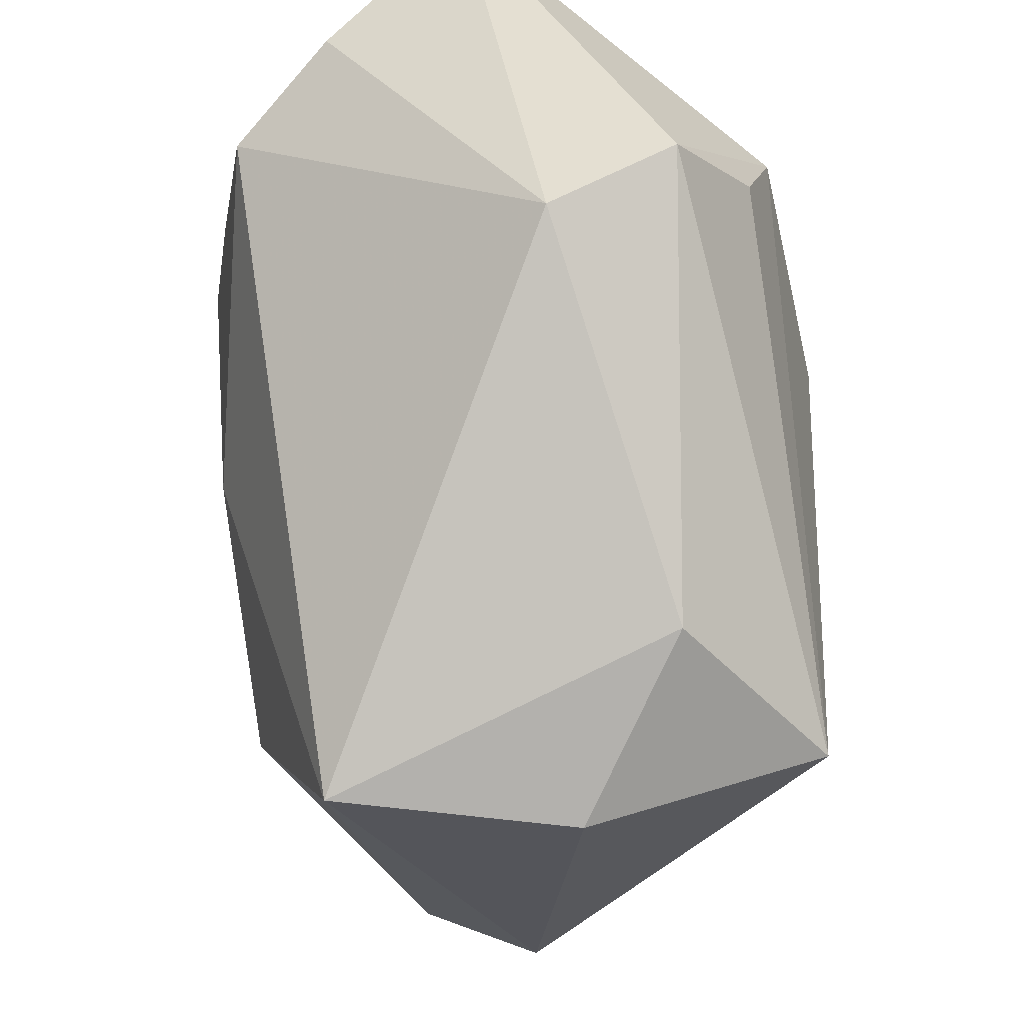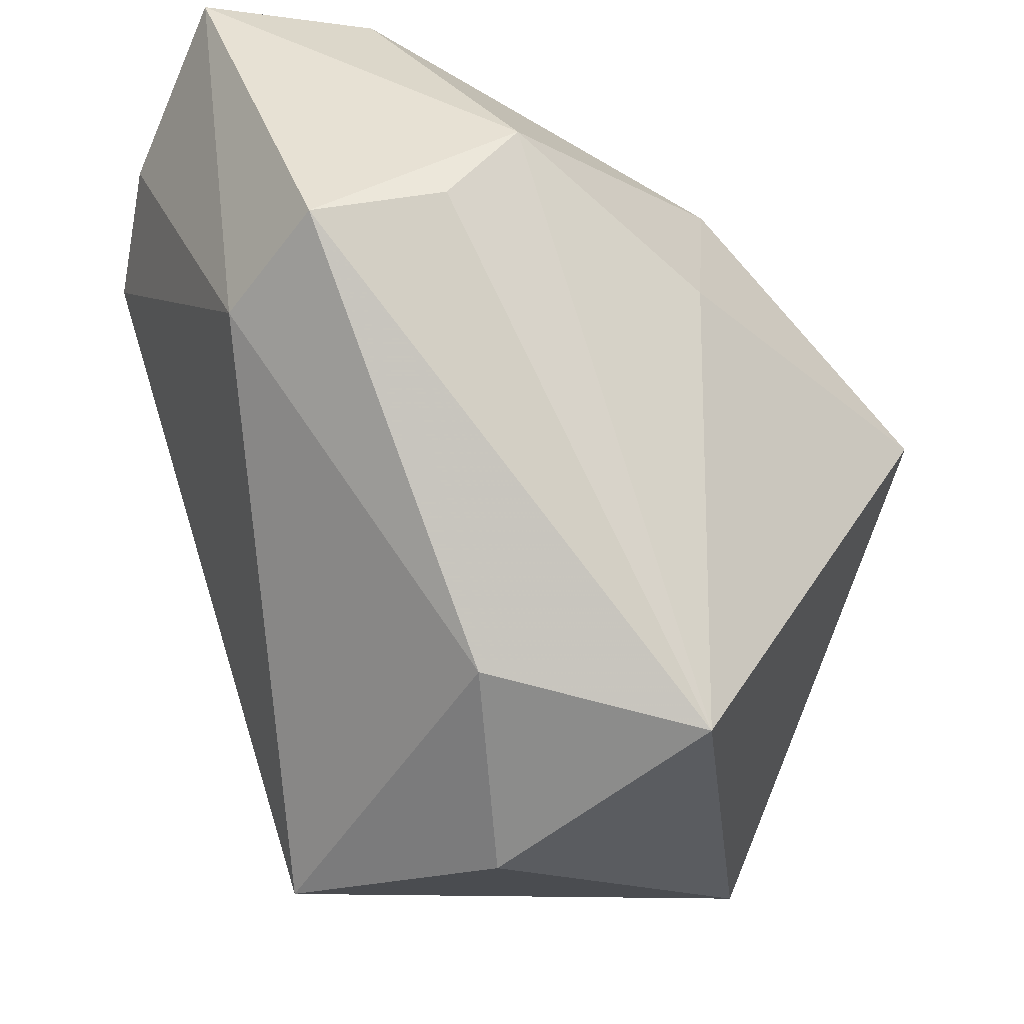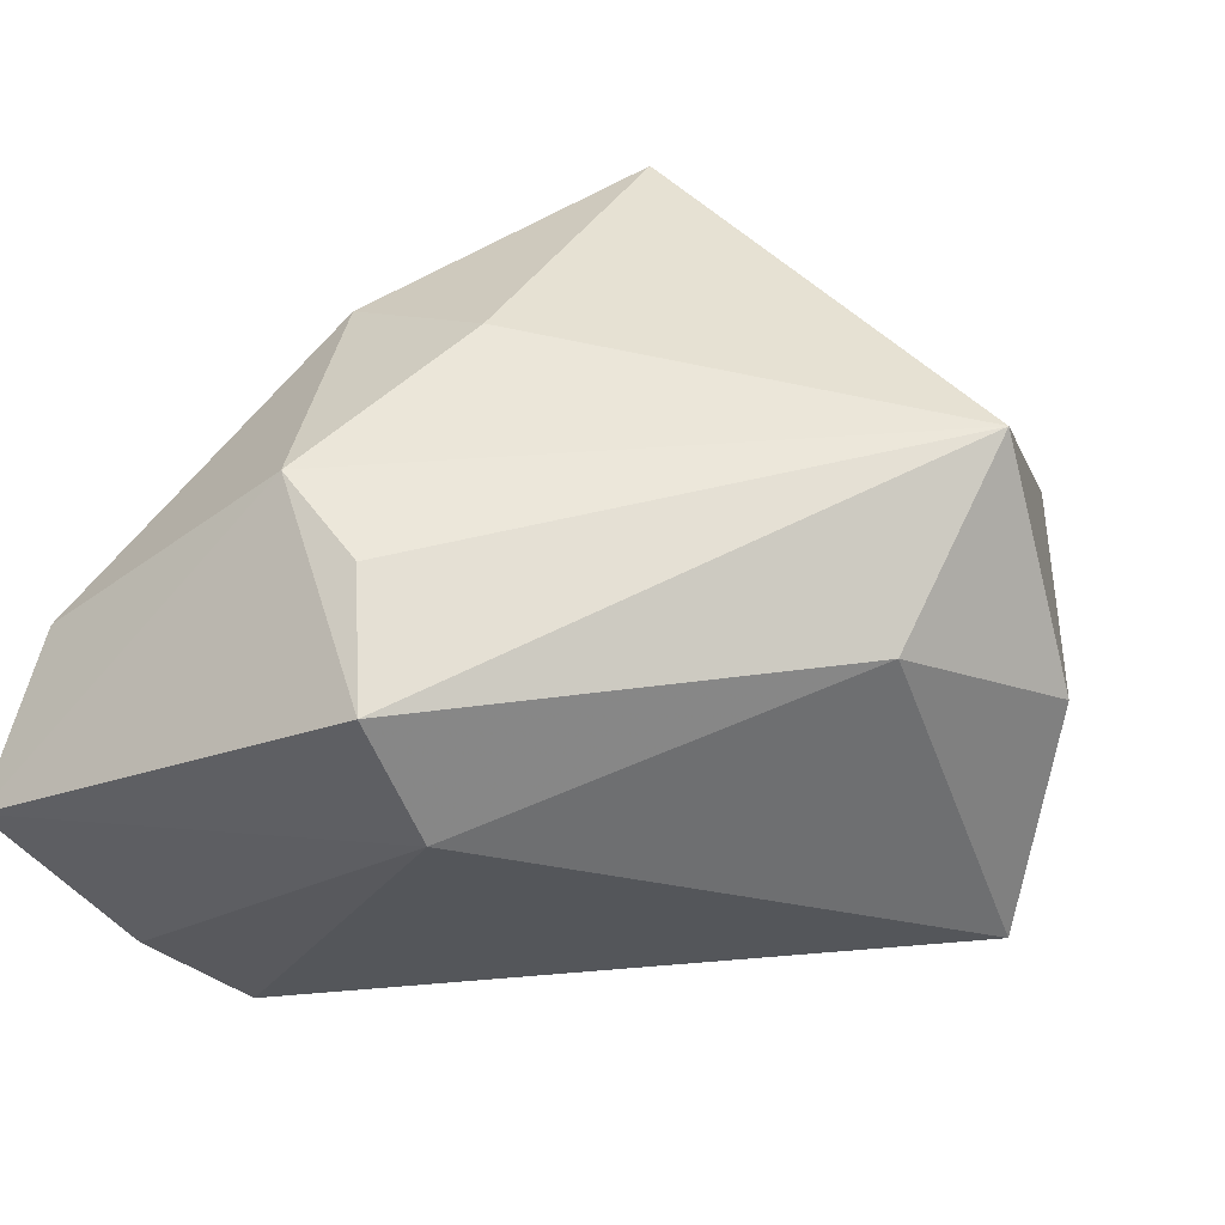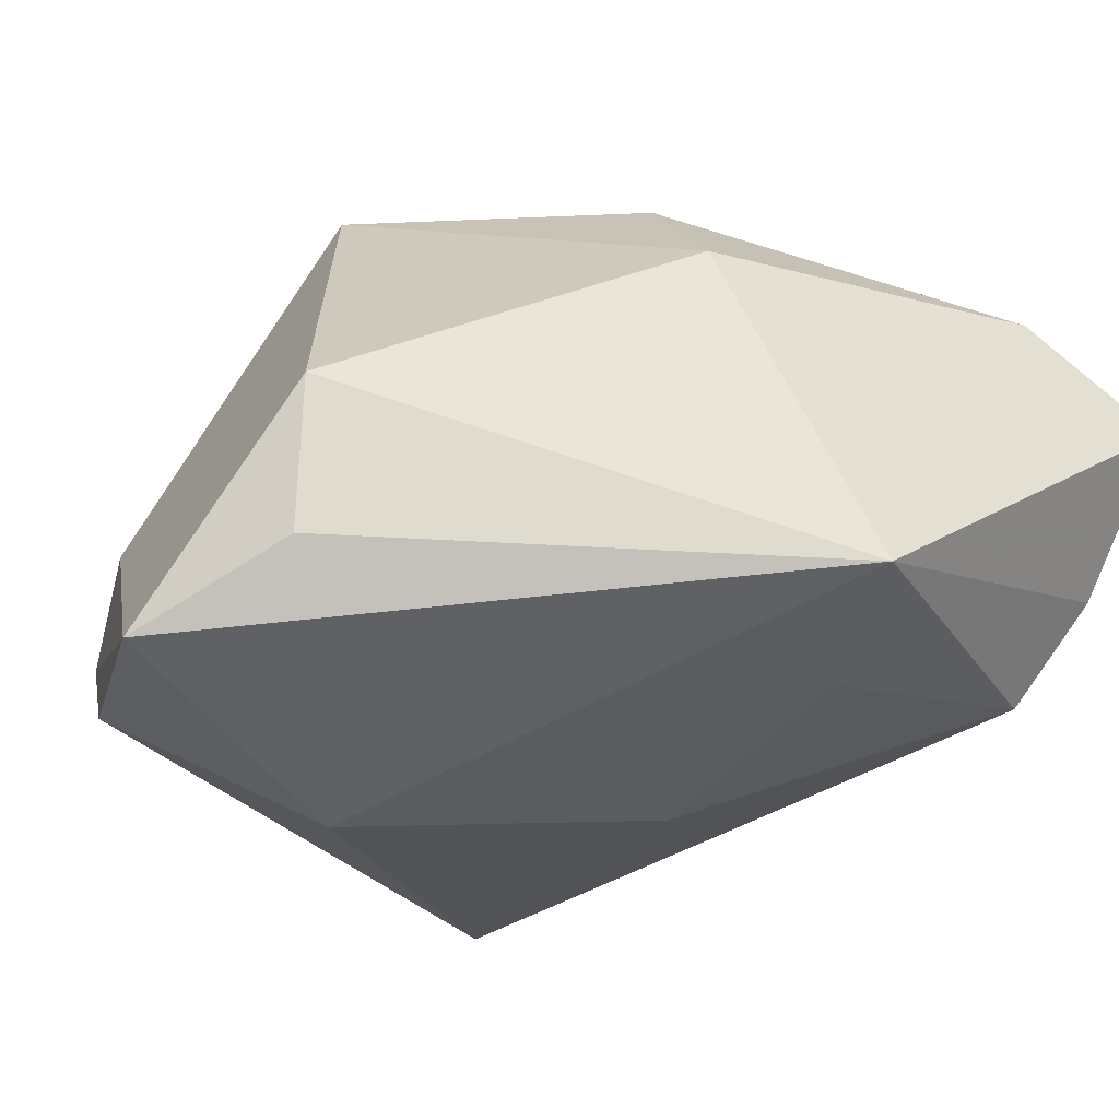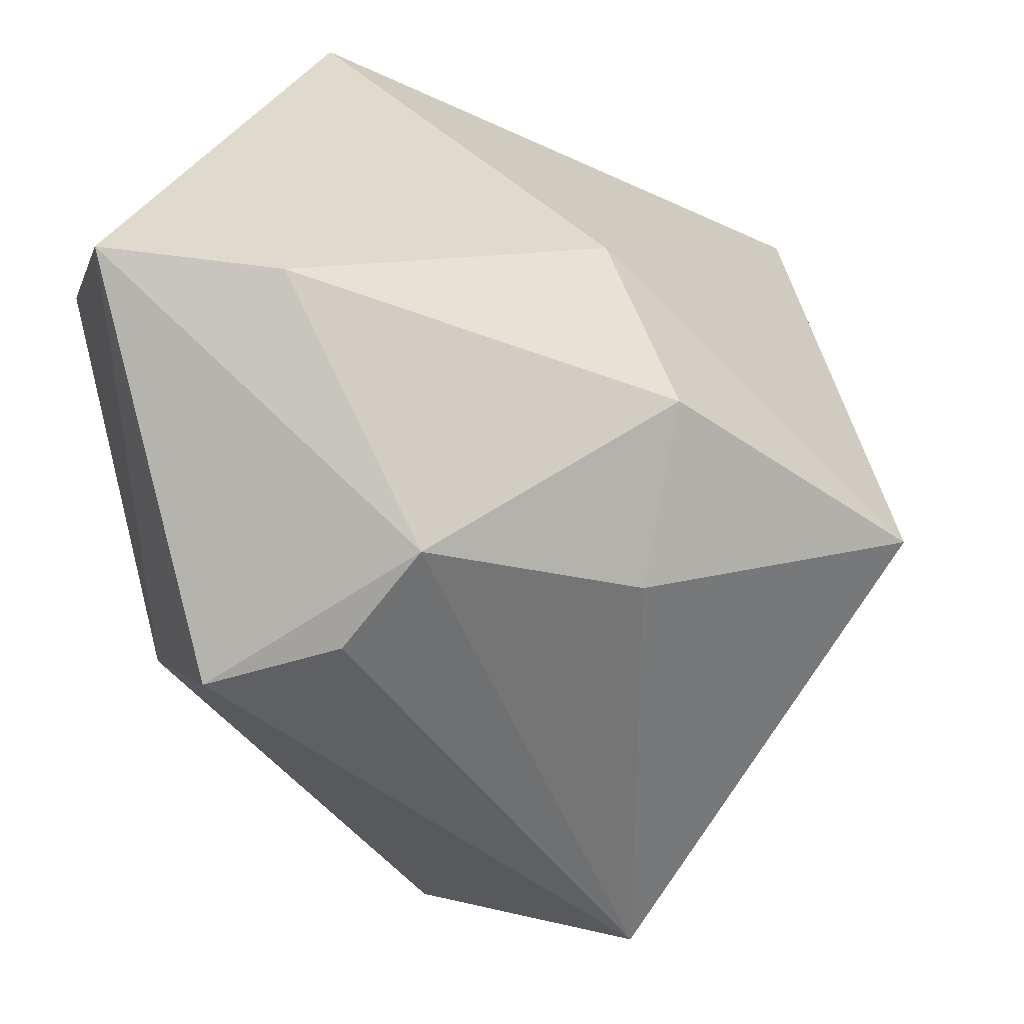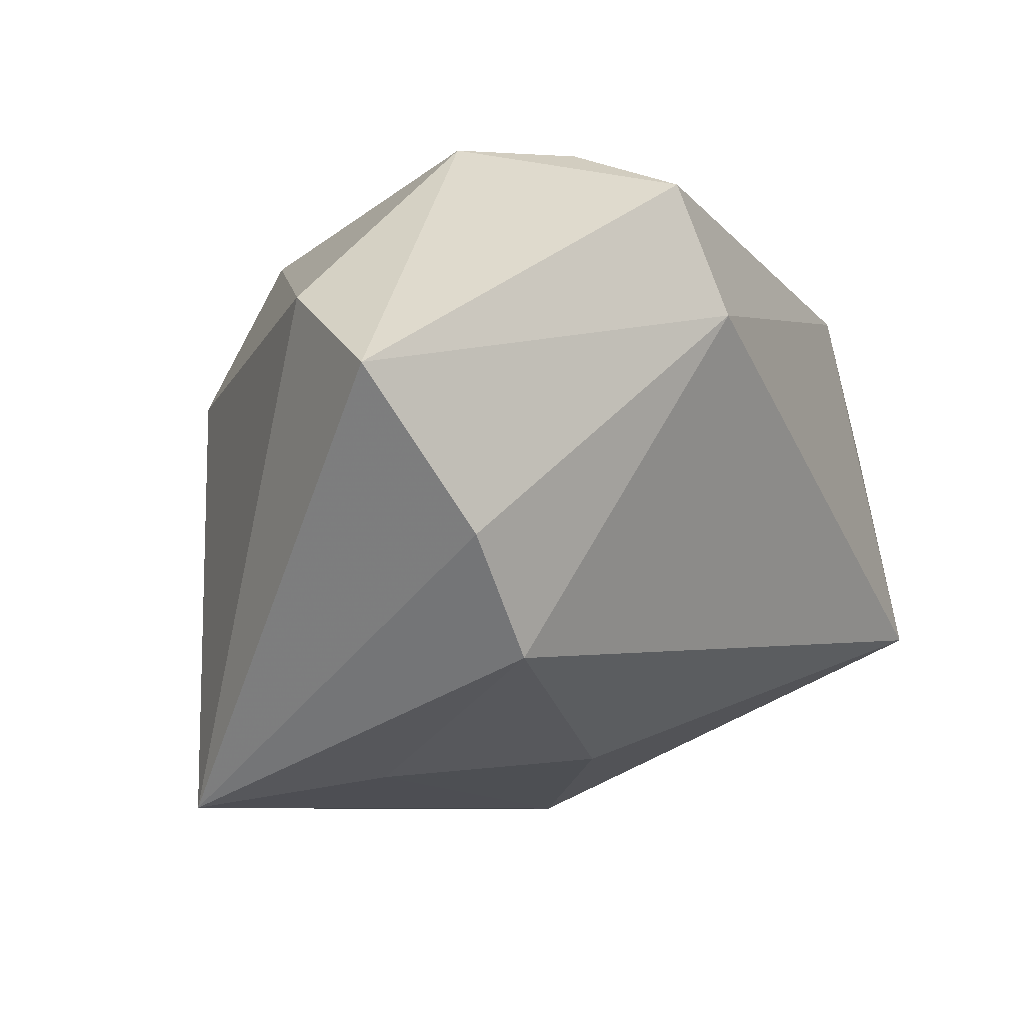
<metadata>
{"format":"obj","ext":"obj","renderer":"f3d","projection":"perspective","resolution":1024,"background":"white","views":[{"elev":-34.9,"azim":-75.7,"up":"+Y"},{"elev":-25.4,"azim":-36.3,"up":"+Y"},{"elev":44.7,"azim":-74.1,"up":"+Z"},{"elev":-47.1,"azim":146.2,"up":"+Z"},{"elev":33.0,"azim":-23.9,"up":"+Y"},{"elev":-7.1,"azim":-122.5,"up":"+Z"}]}
</metadata>
<code>
v 0.006144 0.02698 0.007834
v -0.02975 0.01741 -0.01539
v -0.03356 0.005516 0.02212
v 0.02915 -0.03003 -0.0046
v -0.01247 -0.03546 -0.011
v 0.03315 -0.01808 -0.003552
v 0.03026 -0.02434 -0.01519
v 0.00618 0.02 0.02111
v -0.01776 0.01615 0.027
v 0.03016 0.007815 -0.02237
v 0.0329 0.01265 -0.01099
v -0.03426 0.00112 0.01199
v -0.03426 0.03412 0.004926
v -0.01039 0.01839 -0.02409
v -0.005541 -0.0367 0.007694
v -0.03338 0.02392 -0.006735
v 0.03691 -0.004303 -0.02659
v -0.02389 0.008717 0.02617
v 0.02651 0.002881 0.02345
v -0.004174 0.03221 -0.02659
v 0.0005109 0.00786 0.02708
v -0.009788 -0.002455 -0.02235
v 0.0009515 -0.02944 0.02606
v -0.01449 -0.02563 0.01757
v -0.02206 0.03303 0.01198
v 0.01436 -0.01382 -0.02659
f 20 17 26
f 12 2 5
f 19 23 4
f 16 13 20
f 20 2 16
f 16 12 13
f 2 12 16
f 20 1 11
f 11 1 19
f 5 2 22
f 22 26 5
f 24 12 5
f 21 23 19
f 21 9 23
f 19 1 8
f 8 21 19
f 9 21 8
f 13 12 3
f 3 9 13
f 12 24 3
f 3 24 23
f 15 24 5
f 23 24 15
f 5 4 15
f 15 4 23
f 19 4 6
f 6 4 17
f 6 11 19
f 17 11 6
f 5 26 7
f 7 4 5
f 7 26 17
f 17 4 7
f 10 17 20
f 20 11 10
f 10 11 17
f 20 26 14
f 26 22 14
f 14 2 20
f 14 22 2
f 13 9 25
f 9 8 25
f 25 8 1
f 20 13 25
f 25 1 20
f 23 9 18
f 18 3 23
f 9 3 18

</code>
